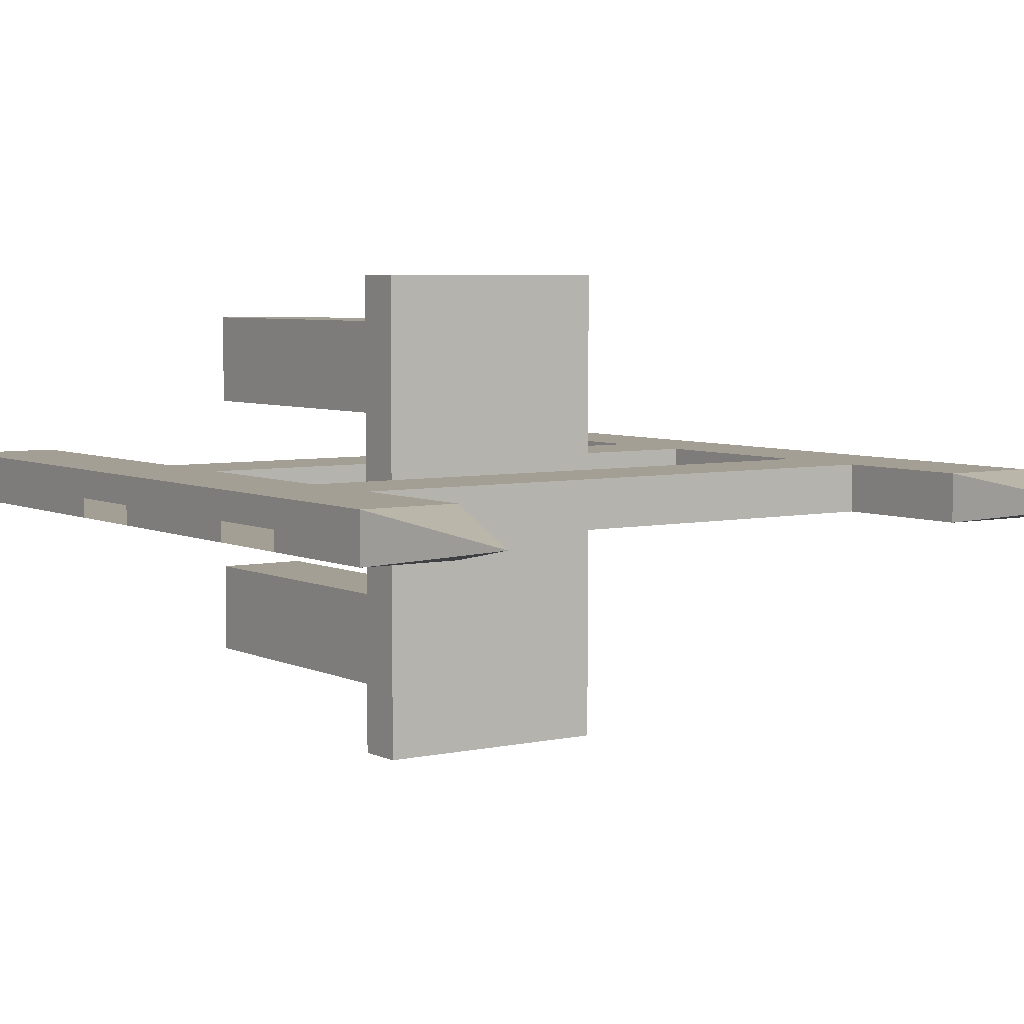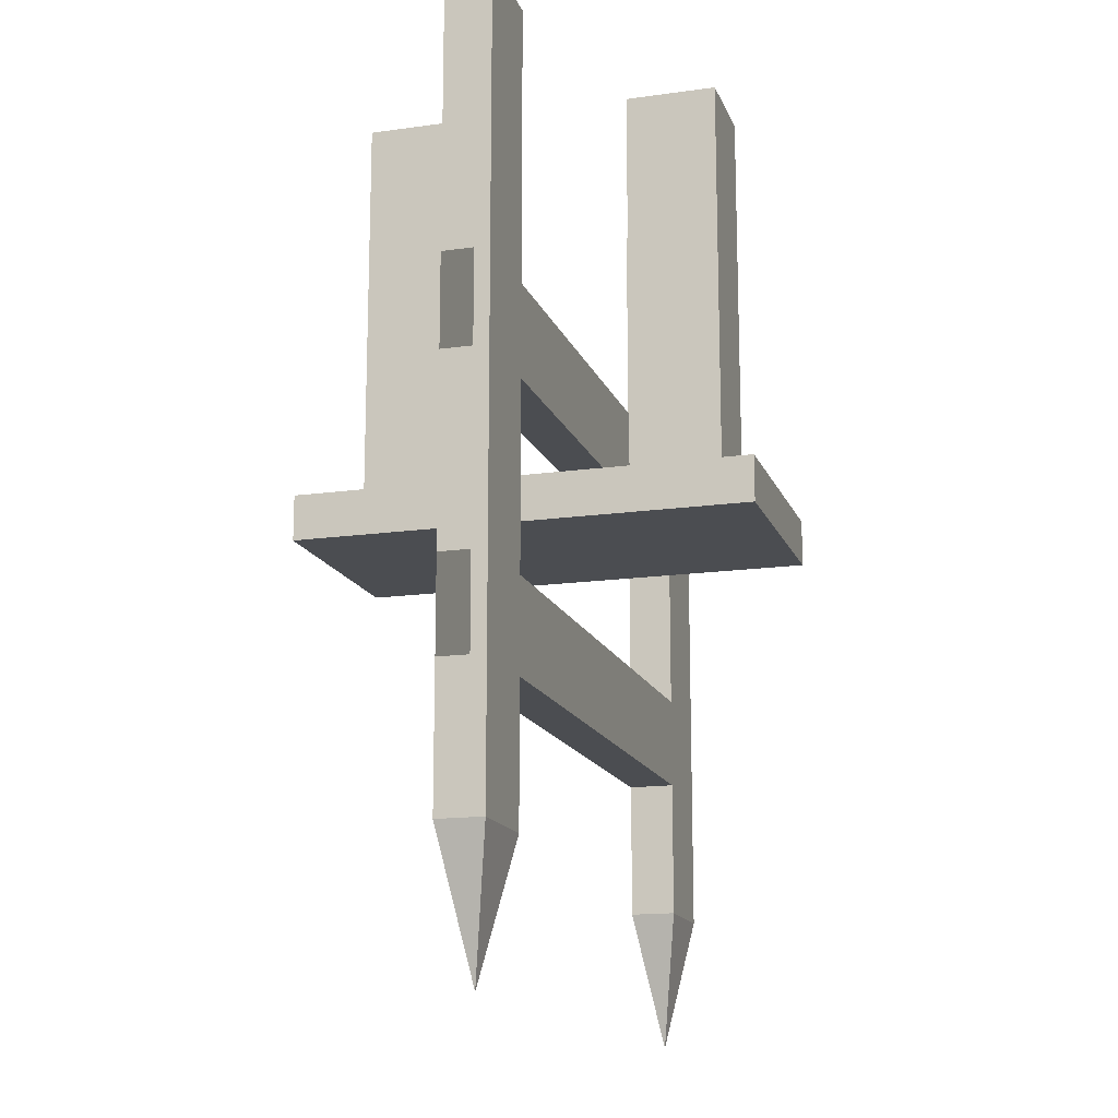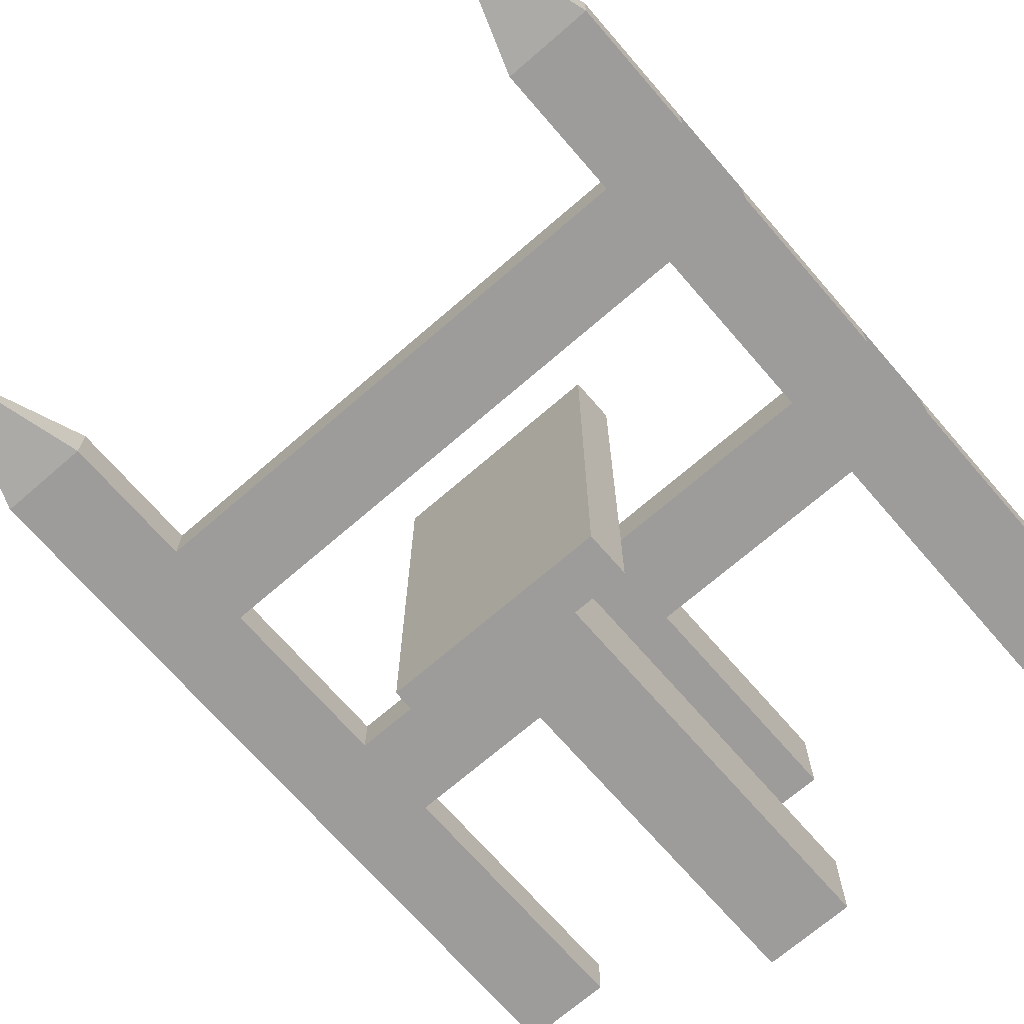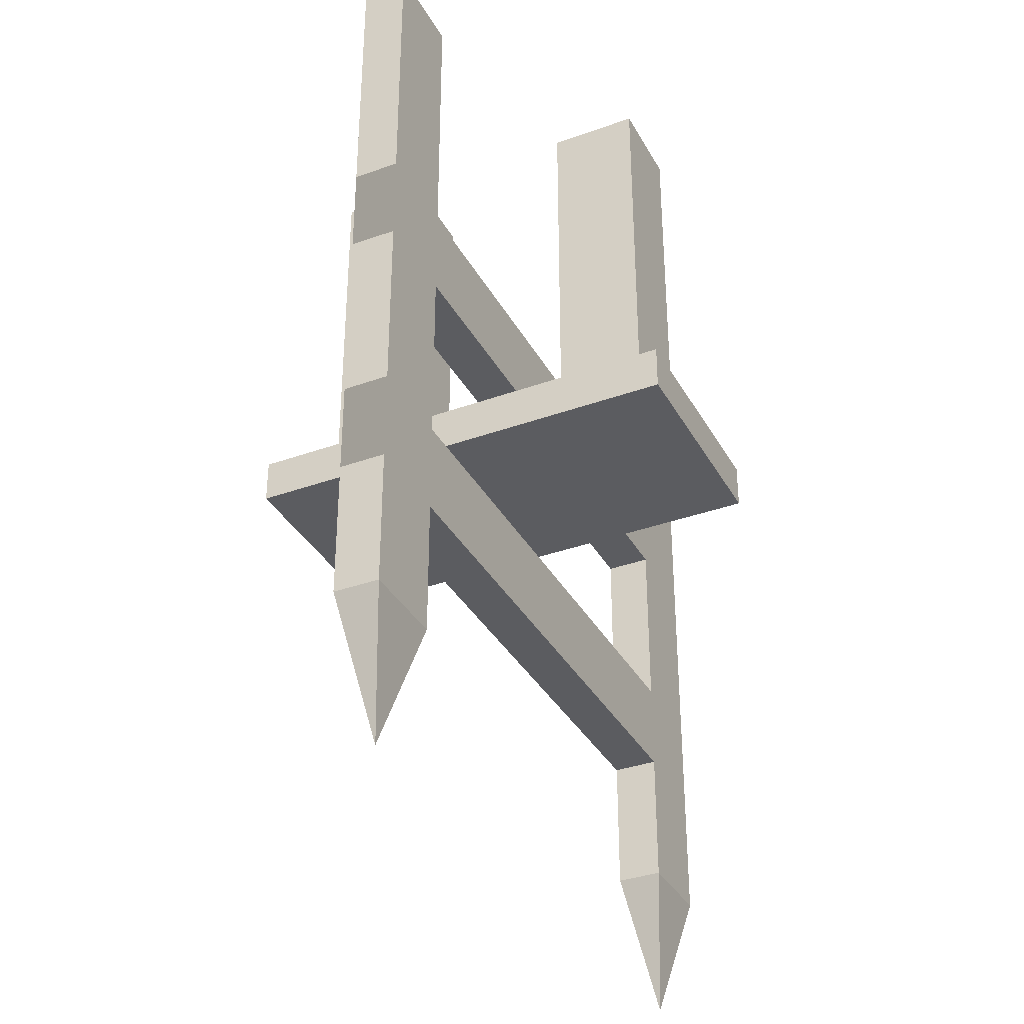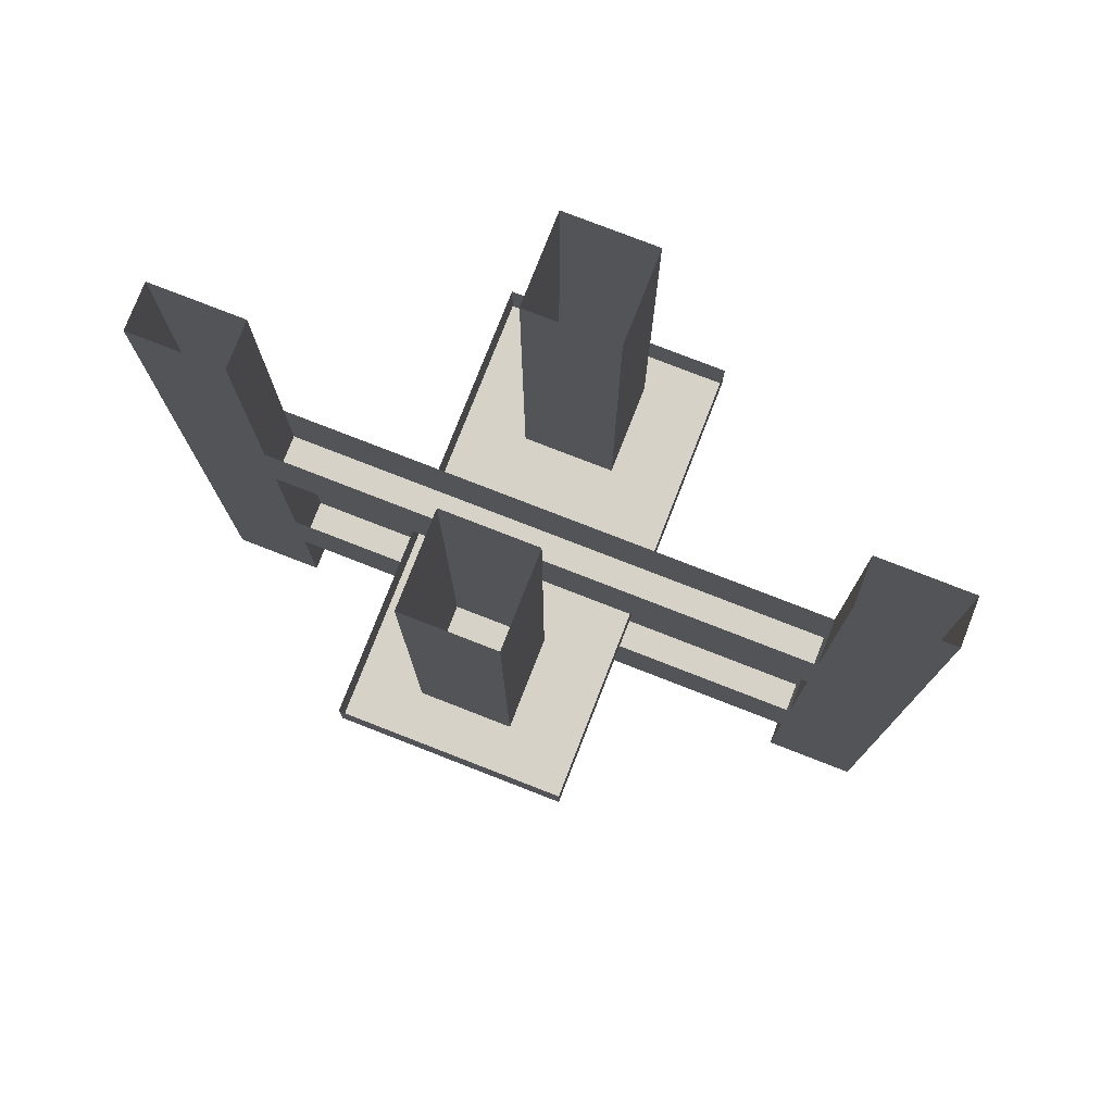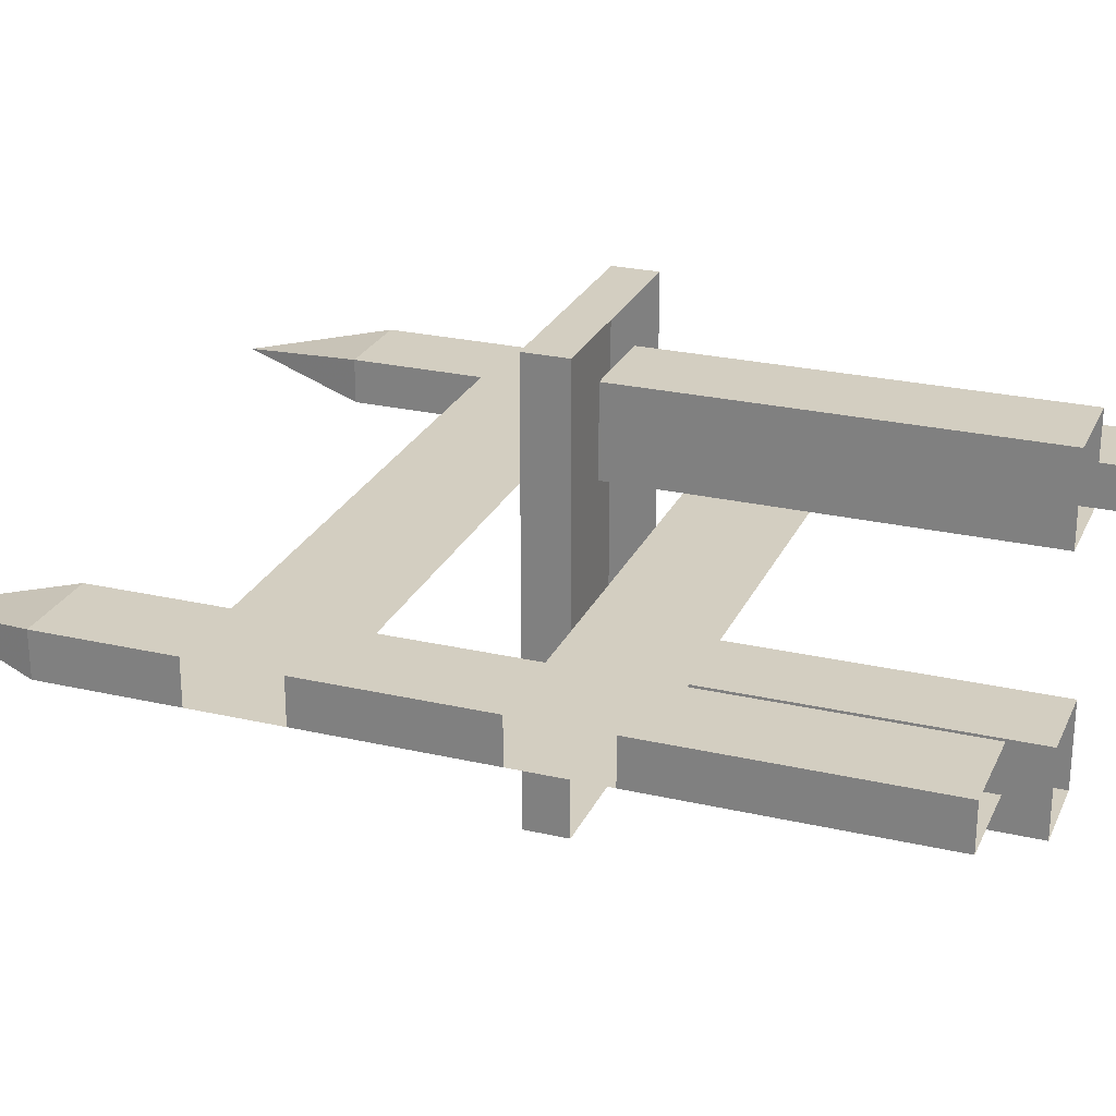
<metadata>
{"format":"obj","ext":"obj","renderer":"f3d","projection":"perspective","resolution":1024,"background":"white","views":[{"elev":5.3,"azim":-34.7,"up":"+Z"},{"elev":-15.6,"azim":-73.5,"up":"+Y"},{"elev":-70.2,"azim":40.9,"up":"+Z"},{"elev":-35.3,"azim":-64.4,"up":"+Y"},{"elev":77.6,"azim":21.3,"up":"+Y"},{"elev":25.3,"azim":110.4,"up":"+Z"}]}
</metadata>
<code>
o object/stile
v -48 -64 8
v -48 -48 8
v -48 -48 0
v -48 -64 0
v 48 -64 0
v 48 -64 8
v -64 -64 8
v -48 -96 8
v -48 -96 0
v -64 -96 0
v -64 -64 0
v -64 -48 0
v 48 -48 0
v 64 -64 0
v 48 -96 0
v 48 -96 8
v 64 -96 8
v 64 -64 8
v 64 -48 8
v 48 -48 8
v -48 -112 8
v -48 -112 0
v 48 -112 0
v 48 -112 8
v -64 -96 8
v -64 -112 8
v -48 -136 8
v -48 -136 0
v -64 -136 0
v -64 -112 0
v 64 -96 0
v 64 -112 0
v 48 -136 0
v 48 -136 8
v 64 -136 8
v 64 -112 8
v 56 -160 4
v 64 -136 0
v 64 0 8
v 48 0 8
v 48 0 0
v 64 0 0
v 64 -48 0
v -64 -136 8
v -56 -160 4
v -64 -48 8
v -64 0 8
v -64 0 0
v -48 0 0
v -48 0 8
v 16 -80 40
v -24 -80 40
v -24 -80 0
v 16 -80 0
v 16 -72 40
v -24 -72 40
v -24 -72 0
v -24 -72 -40
v -24 -80 -40
v 16 -80 -40
v 16 -72 0
v -12 0 16
v 4 0 16
v 4 -72 16
v -12 -72 16
v -12 0 32
v -12 -72 32
v 4 0 32
v 4 -72 32
v 16 -72 -40
v 4 0 -16
v -12 0 -16
v -12 -72 -16
v 4 -72 -16
v 4 0 -32
v 4 -72 -32
v -12 0 -32
v -12 -72 -32
f 1 2 3
f 1 3 4
f 1 4 5
f 1 5 6
f 1 6 2
f 1 2 7
f 1 7 8
f 1 8 4
f 4 8 9
f 4 9 10
f 4 10 11
f 4 11 12
f 4 12 3
f 4 3 13
f 4 13 5
f 5 13 14
f 5 14 15
f 5 15 6
f 6 15 16
f 6 16 17
f 6 17 18
f 6 18 19
f 6 19 20
f 6 20 2
f 21 8 9
f 21 9 22
f 21 22 23
f 21 23 24
f 21 24 8
f 21 8 25
f 21 25 26
f 21 26 27
f 21 27 22
f 22 27 28
f 22 28 29
f 22 29 30
f 22 30 9
f 22 9 15
f 22 15 23
f 23 15 31
f 23 31 32
f 23 32 33
f 23 33 24
f 24 33 34
f 24 34 35
f 24 35 36
f 24 36 16
f 24 16 8
f 34 37 35
f 35 37 38
f 35 38 32
f 35 32 36
f 36 17 16
f 19 39 40
f 19 40 20
f 20 40 13
f 13 40 41
f 13 41 42
f 13 42 43
f 13 43 14
f 32 38 33
f 33 38 37
f 33 37 34
f 15 14 31
f 31 14 17
f 17 14 18
f 19 43 42
f 19 42 39
f 26 44 27
f 27 44 45
f 27 45 28
f 28 45 29
f 29 45 44
f 29 44 26
f 29 26 30
f 8 7 25
f 25 7 10
f 10 7 11
f 7 2 46
f 46 2 47
f 46 47 12
f 12 47 48
f 12 48 49
f 12 49 3
f 3 49 2
f 2 49 50
f 2 50 47
f 30 10 9
f 51 52 53
f 51 53 54
f 51 54 55
f 51 55 52
f 52 55 56
f 52 56 57
f 52 57 53
f 53 57 58
f 53 58 59
f 53 59 54
f 54 59 60
f 54 60 61
f 54 61 55
f 62 63 64
f 62 64 65
f 62 65 66
f 66 65 67
f 66 67 68
f 68 67 69
f 68 69 63
f 63 69 64
f 60 70 61
f 70 60 58
f 58 60 59
f 71 72 73
f 71 73 74
f 71 74 75
f 75 74 76
f 75 76 77
f 77 76 78
f 77 78 72
f 72 78 73

</code>
